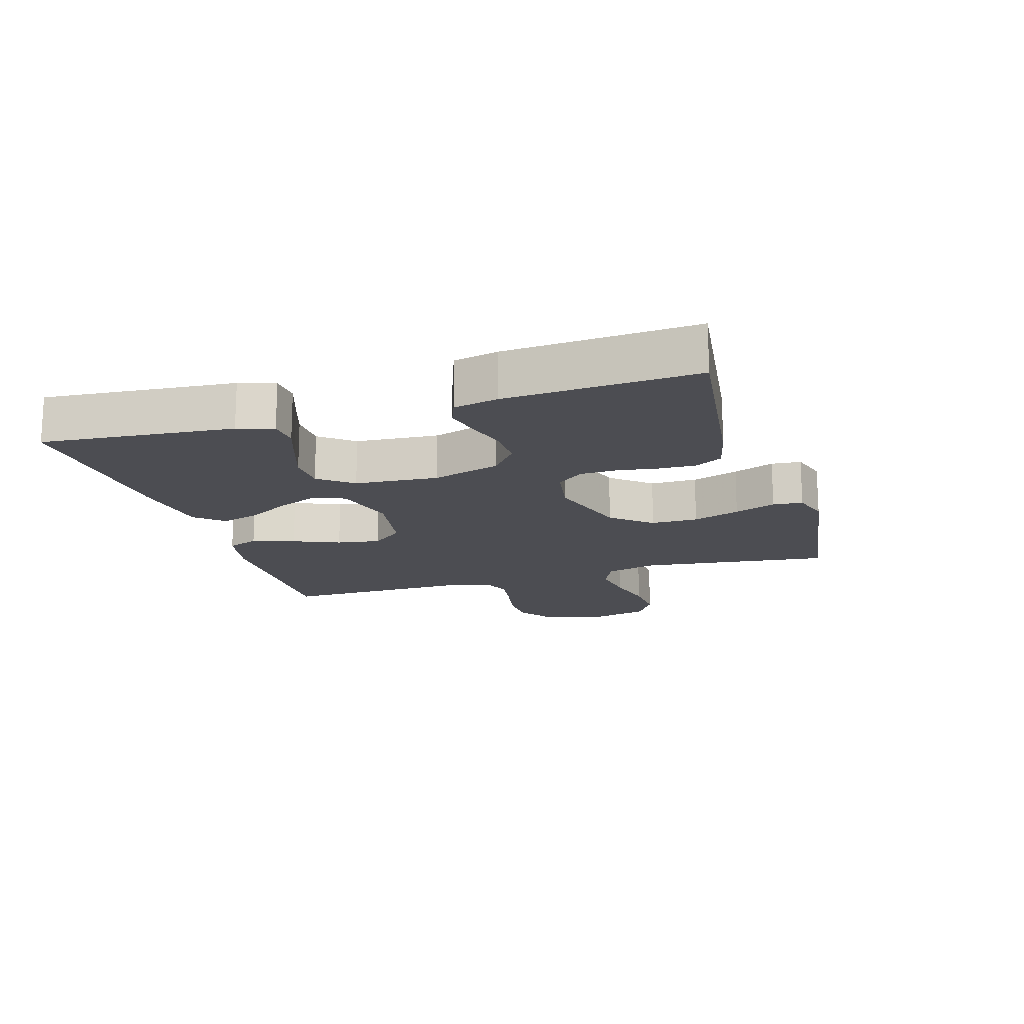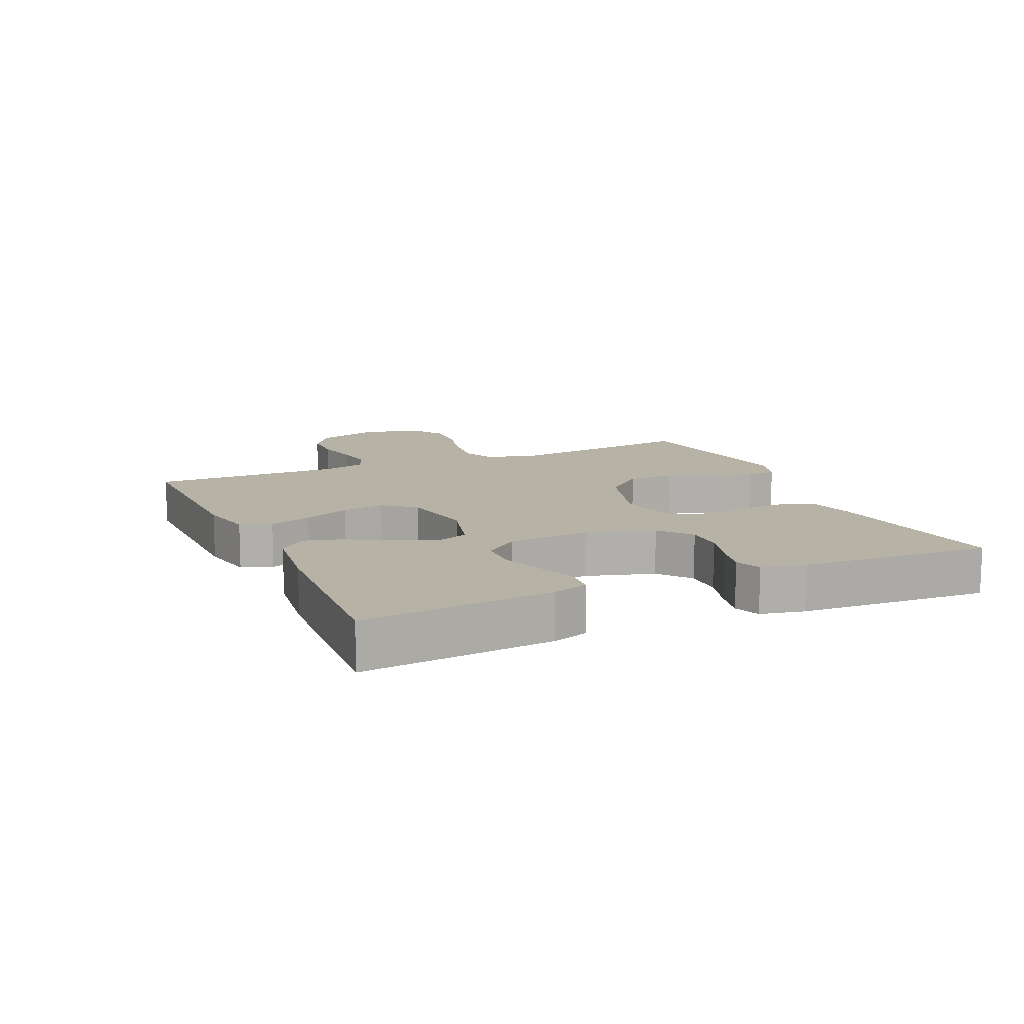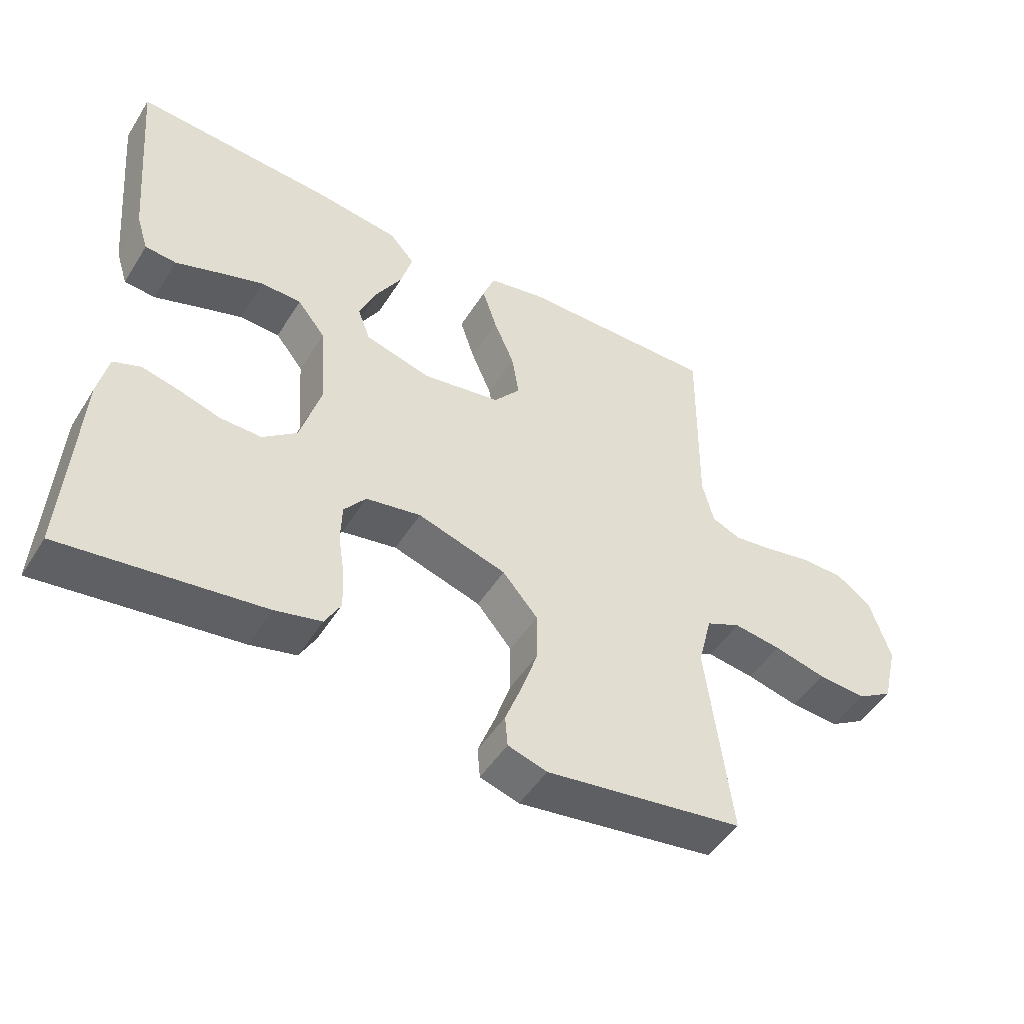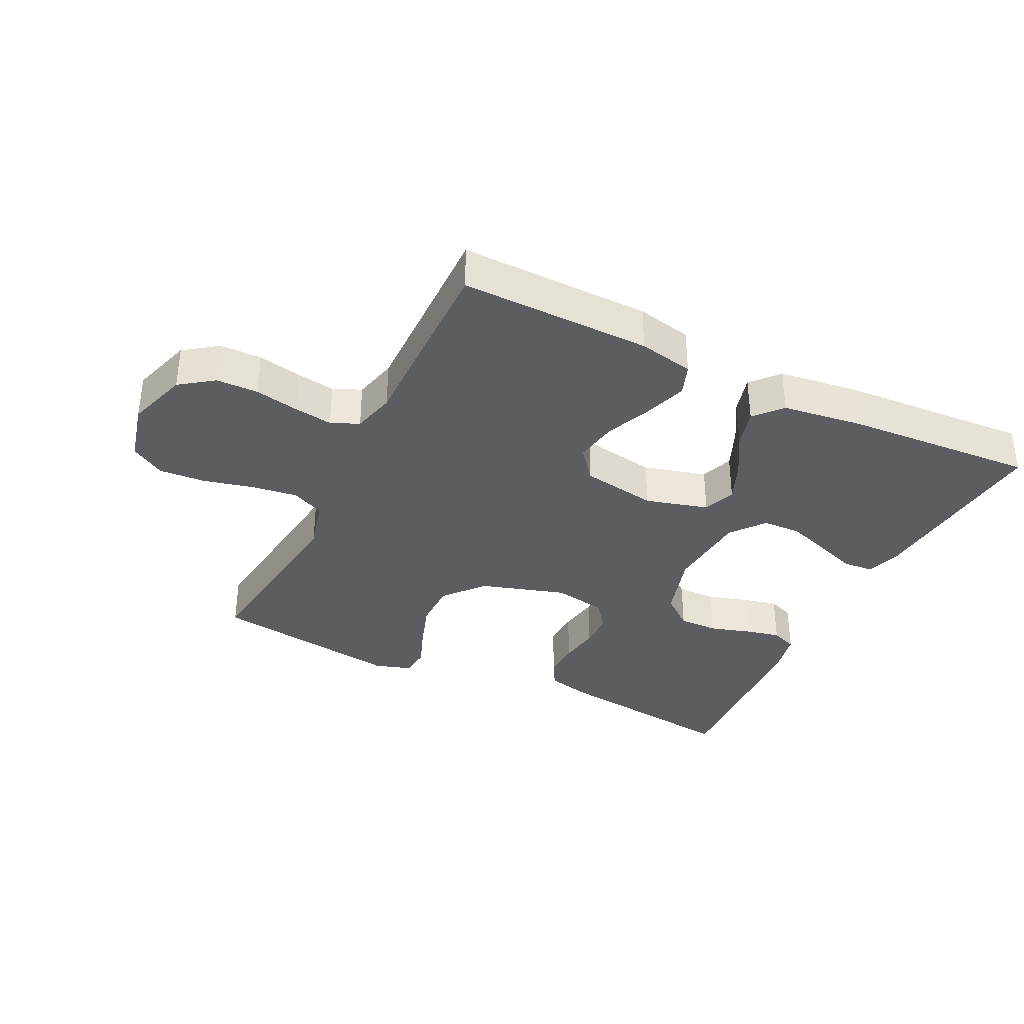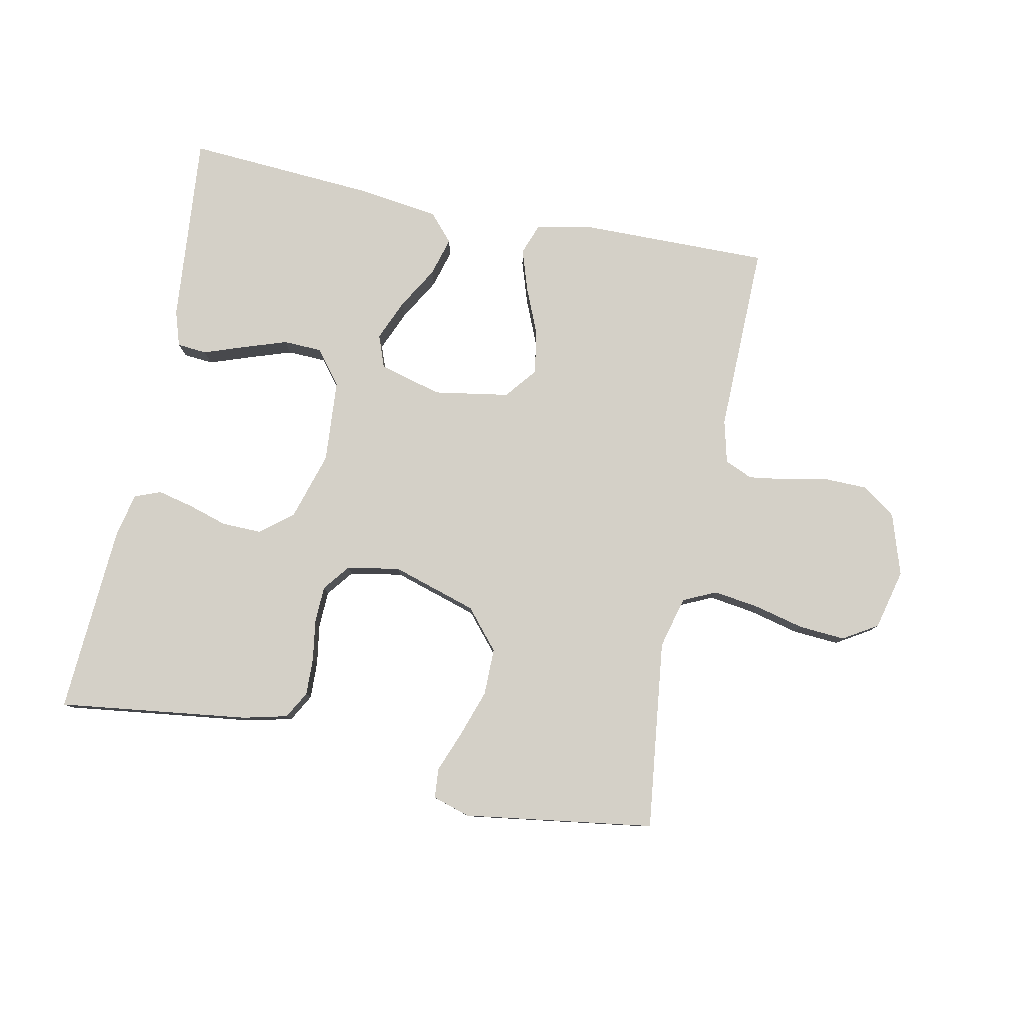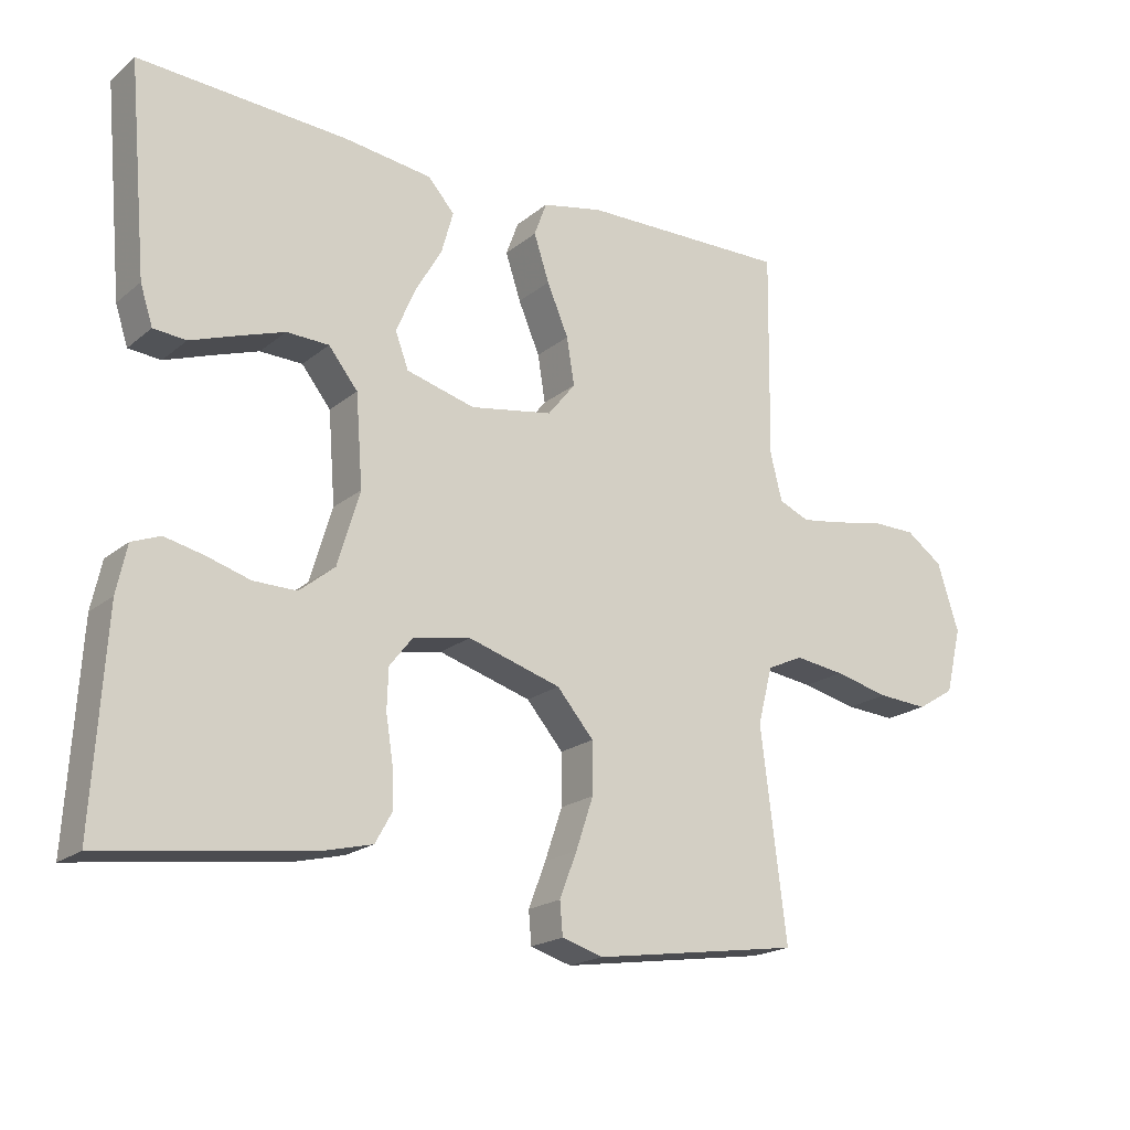
<metadata>
{"format":"obj","ext":"obj","renderer":"f3d","projection":"perspective","resolution":1024,"background":"white","views":[{"elev":-16.3,"azim":107.0,"up":"+Y"},{"elev":12.3,"azim":65.9,"up":"+Y"},{"elev":-49.0,"azim":149.0,"up":"+Z"},{"elev":-35.6,"azim":-26.1,"up":"+Y"},{"elev":80.0,"azim":-168.4,"up":"+Y"},{"elev":-19.5,"azim":145.6,"up":"+Z"}]}
</metadata>
<code>
v -0.5 0.07 -0.5
v -0.463 0.07 -0.2
v -0.484 0.07 -0.118
v -0.536 0.07 -0.094
v -0.608 0.07 -0.104
v -0.687 0.07 -0.123
v -0.76 0.07 -0.128
v -0.814 0.07 -0.095
v -0.837 0.07 0
v -0.806 0.07 0.097
v -0.753 0.07 0.135
v -0.687 0.07 0.136
v -0.618 0.07 0.122
v -0.557 0.07 0.113
v -0.513 0.07 0.132
v -0.496 0.07 0.2
v -0.5 0.07 0.5
v -0.2 0.07 0.496
v -0.113 0.07 0.478
v -0.095 0.07 0.429
v -0.117 0.07 0.362
v -0.148 0.07 0.289
v -0.159 0.07 0.221
v -0.119 0.07 0.171
v 0 0.07 0.151
v 0.099 0.07 0.178
v 0.118 0.07 0.229
v 0.091 0.07 0.293
v 0.052 0.07 0.36
v 0.035 0.07 0.421
v 0.073 0.07 0.464
v 0.2 0.07 0.481
v 0.5 0.07 0.5
v 0.473 0.07 0.2
v 0.455 0.07 0.144
v 0.408 0.07 0.14
v 0.343 0.07 0.163
v 0.275 0.07 0.186
v 0.214 0.07 0.184
v 0.172 0.07 0.131
v 0.162 0.07 0
v 0.194 0.07 -0.107
v 0.245 0.07 -0.148
v 0.307 0.07 -0.147
v 0.37 0.07 -0.128
v 0.426 0.07 -0.115
v 0.467 0.07 -0.131
v 0.482 0.07 -0.2
v 0.5 0.07 -0.5
v 0.2 0.07 -0.461
v 0.13 0.07 -0.444
v 0.106 0.07 -0.401
v 0.108 0.07 -0.342
v 0.118 0.07 -0.278
v 0.116 0.07 -0.22
v 0.083 0.07 -0.178
v 0 0.07 -0.163
v -0.134 0.07 -0.204
v -0.187 0.07 -0.266
v -0.187 0.07 -0.34
v -0.162 0.07 -0.414
v -0.137 0.07 -0.479
v -0.141 0.07 -0.526
v -0.2 0.07 -0.544
v -0.5 0 -0.5
v -0.463 0 -0.2
v -0.484 0 -0.118
v -0.536 0 -0.094
v -0.608 0 -0.104
v -0.687 0 -0.123
v -0.76 0 -0.128
v -0.814 0 -0.095
v -0.837 0 0
v -0.806 0 0.097
v -0.753 0 0.135
v -0.687 0 0.136
v -0.618 0 0.122
v -0.557 0 0.113
v -0.513 0 0.132
v -0.496 0 0.2
v -0.5 0 0.5
v -0.2 0 0.496
v -0.113 0 0.478
v -0.095 0 0.429
v -0.117 0 0.362
v -0.148 0 0.289
v -0.159 0 0.221
v -0.119 0 0.171
v 0 0 0.151
v 0.099 0 0.178
v 0.118 0 0.229
v 0.091 0 0.293
v 0.052 0 0.36
v 0.035 0 0.421
v 0.073 0 0.464
v 0.2 0 0.481
v 0.5 0 0.5
v 0.473 0 0.2
v 0.455 0 0.144
v 0.408 0 0.14
v 0.343 0 0.163
v 0.275 0 0.186
v 0.214 0 0.184
v 0.172 0 0.131
v 0.162 0 0
v 0.194 0 -0.107
v 0.245 0 -0.148
v 0.307 0 -0.147
v 0.37 0 -0.128
v 0.426 0 -0.115
v 0.467 0 -0.131
v 0.482 0 -0.2
v 0.5 0 -0.5
v 0.2 0 -0.461
v 0.13 0 -0.444
v 0.106 0 -0.401
v 0.108 0 -0.342
v 0.118 0 -0.278
v 0.116 0 -0.22
v 0.083 0 -0.178
v 0 0 -0.163
v -0.134 0 -0.204
v -0.187 0 -0.266
v -0.187 0 -0.34
v -0.162 0 -0.414
v -0.137 0 -0.479
v -0.141 0 -0.526
v -0.2 0 -0.544
f 64 1 2
f 63 64 2
f 62 63 2
f 61 62 2
f 60 61 2 3
f 59 60 3
f 58 59 3
f 57 58 3 4
f 52 53 54
f 51 52 54
f 50 51 54
f 49 50 54
f 48 49 54
f 47 48 54
f 46 47 54
f 45 46 54
f 44 45 54
f 43 44 54 55
f 42 43 55 56
f 35 36 37
f 34 35 37
f 33 34 37
f 32 33 37
f 31 32 37
f 30 31 37
f 29 30 37
f 28 29 37
f 28 37 38
f 27 28 38 39
f 20 21 22
f 19 20 22
f 18 19 22
f 17 18 22
f 16 17 22
f 15 16 22 23
f 14 15 23 24
f 11 12 13
f 10 11 13
f 9 10 13
f 8 9 13
f 7 8 13
f 6 7 13
f 5 6 13
f 4 5 13 14
f 14 24 25
f 4 14 25
f 57 4 25
f 57 25 26
f 56 57 26
f 42 56 26
f 41 42 26
f 27 39 40
f 26 27 40 41
f 66 65 128
f 66 128 127
f 66 127 126
f 66 126 125
f 67 66 125 124
f 67 124 123
f 67 123 122
f 68 67 122 121
f 118 117 116
f 118 116 115
f 118 115 114
f 118 114 113
f 118 113 112
f 118 112 111
f 118 111 110
f 118 110 109
f 118 109 108
f 119 118 108 107
f 120 119 107 106
f 101 100 99
f 101 99 98
f 101 98 97
f 101 97 96
f 101 96 95
f 101 95 94
f 101 94 93
f 101 93 92
f 102 101 92
f 103 102 92 91
f 86 85 84
f 86 84 83
f 86 83 82
f 86 82 81
f 86 81 80
f 87 86 80 79
f 88 87 79 78
f 77 76 75
f 77 75 74
f 77 74 73
f 77 73 72
f 77 72 71
f 77 71 70
f 77 70 69
f 78 77 69 68
f 89 88 78
f 89 78 68
f 89 68 121
f 90 89 121
f 90 121 120
f 90 120 106
f 90 106 105
f 104 103 91
f 105 104 91 90
f 1 65 66 2
f 2 66 67 3
f 3 67 68 4
f 4 68 69 5
f 5 69 70 6
f 6 70 71 7
f 7 71 72 8
f 8 72 73 9
f 9 73 74 10
f 10 74 75 11
f 11 75 76 12
f 12 76 77 13
f 13 77 78 14
f 14 78 79 15
f 15 79 80 16
f 16 80 81 17
f 17 81 82 18
f 18 82 83 19
f 19 83 84 20
f 20 84 85 21
f 21 85 86 22
f 22 86 87 23
f 23 87 88 24
f 24 88 89 25
f 25 89 90 26
f 26 90 91 27
f 27 91 92 28
f 28 92 93 29
f 29 93 94 30
f 30 94 95 31
f 31 95 96 32
f 32 96 97 33
f 33 97 98 34
f 34 98 99 35
f 35 99 100 36
f 36 100 101 37
f 37 101 102 38
f 38 102 103 39
f 39 103 104 40
f 40 104 105 41
f 41 105 106 42
f 42 106 107 43
f 43 107 108 44
f 44 108 109 45
f 45 109 110 46
f 46 110 111 47
f 47 111 112 48
f 48 112 113 49
f 49 113 114 50
f 50 114 115 51
f 51 115 116 52
f 52 116 117 53
f 53 117 118 54
f 54 118 119 55
f 55 119 120 56
f 56 120 121 57
f 57 121 122 58
f 58 122 123 59
f 59 123 124 60
f 60 124 125 61
f 61 125 126 62
f 62 126 127 63
f 63 127 128 64
f 64 128 65 1

</code>
